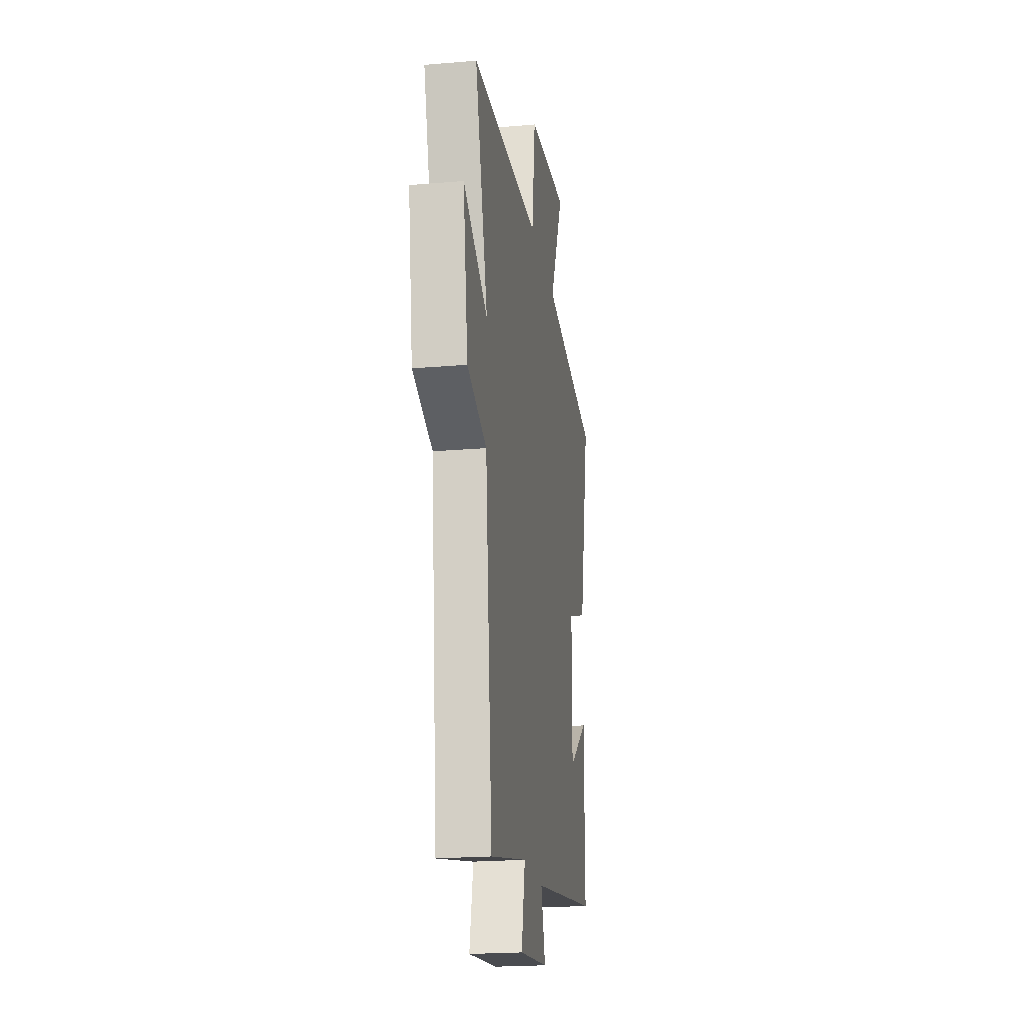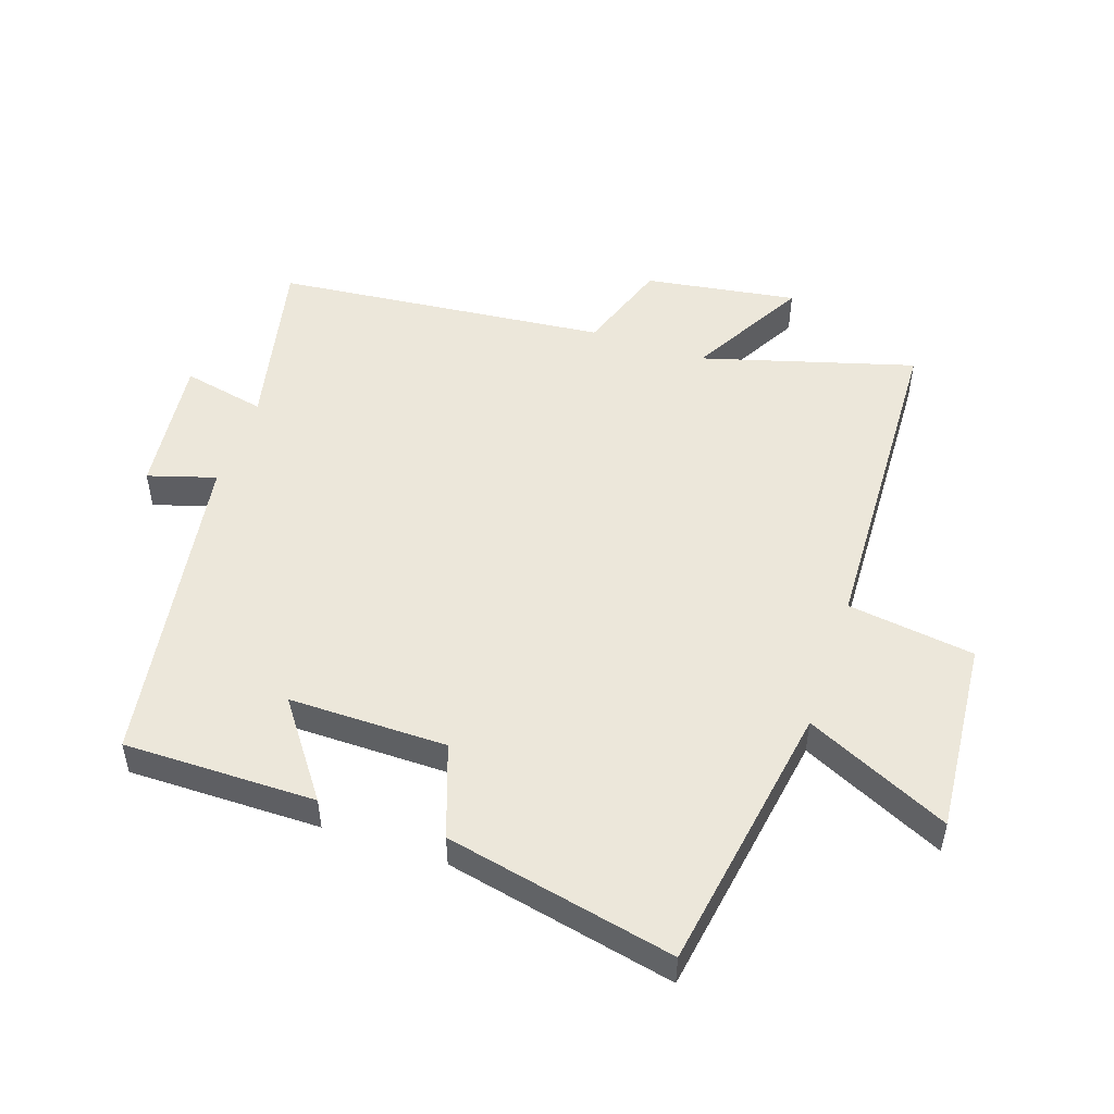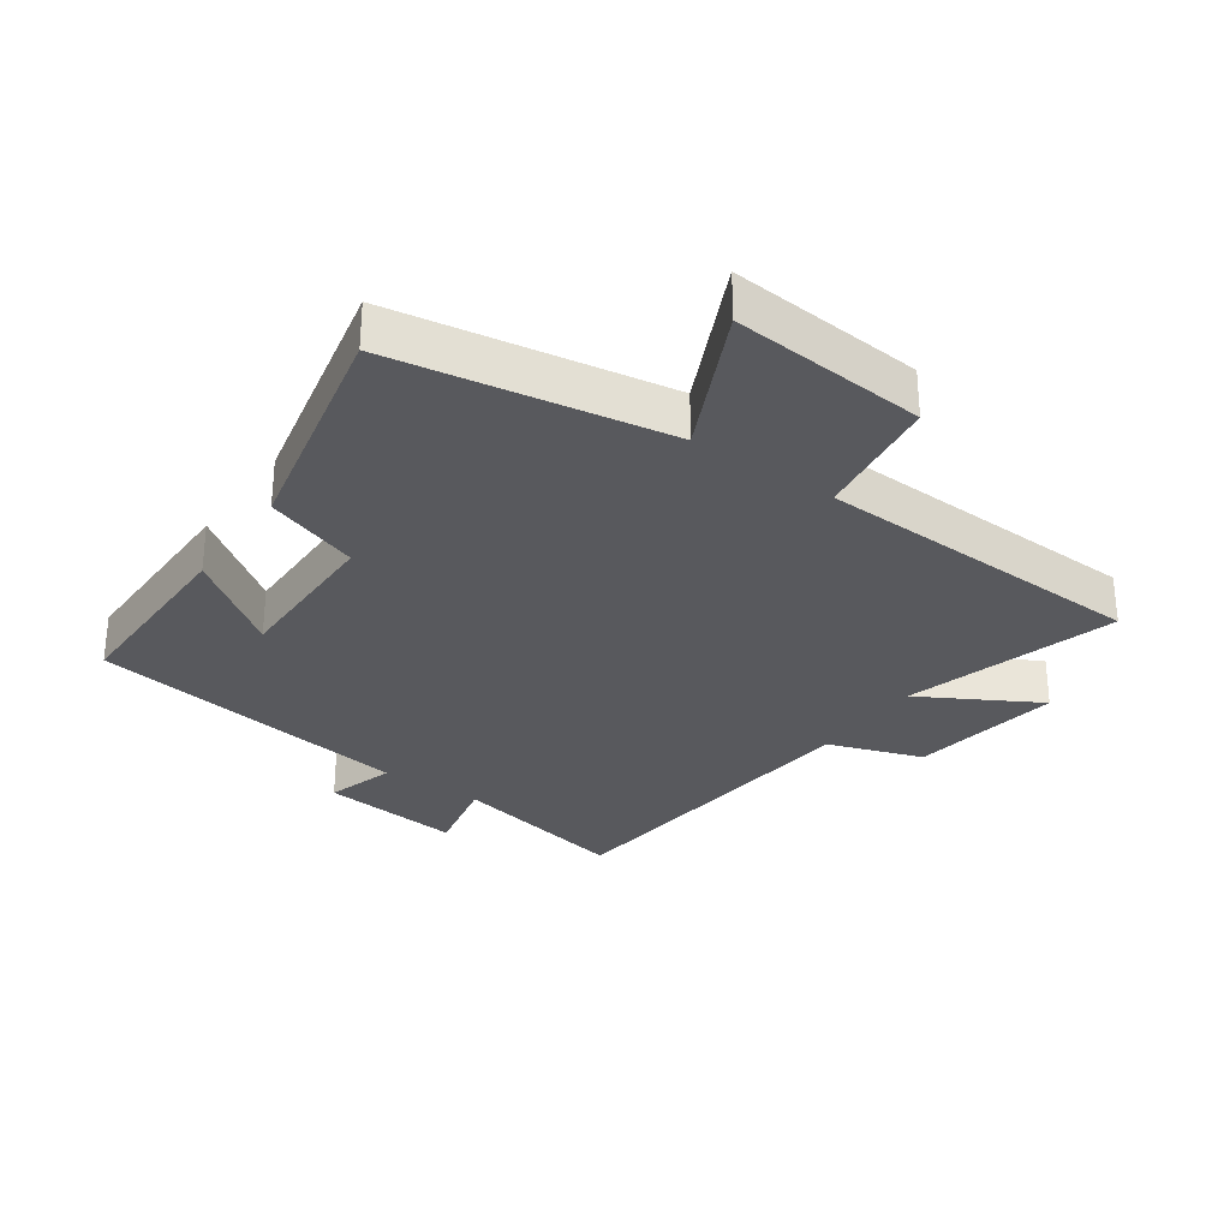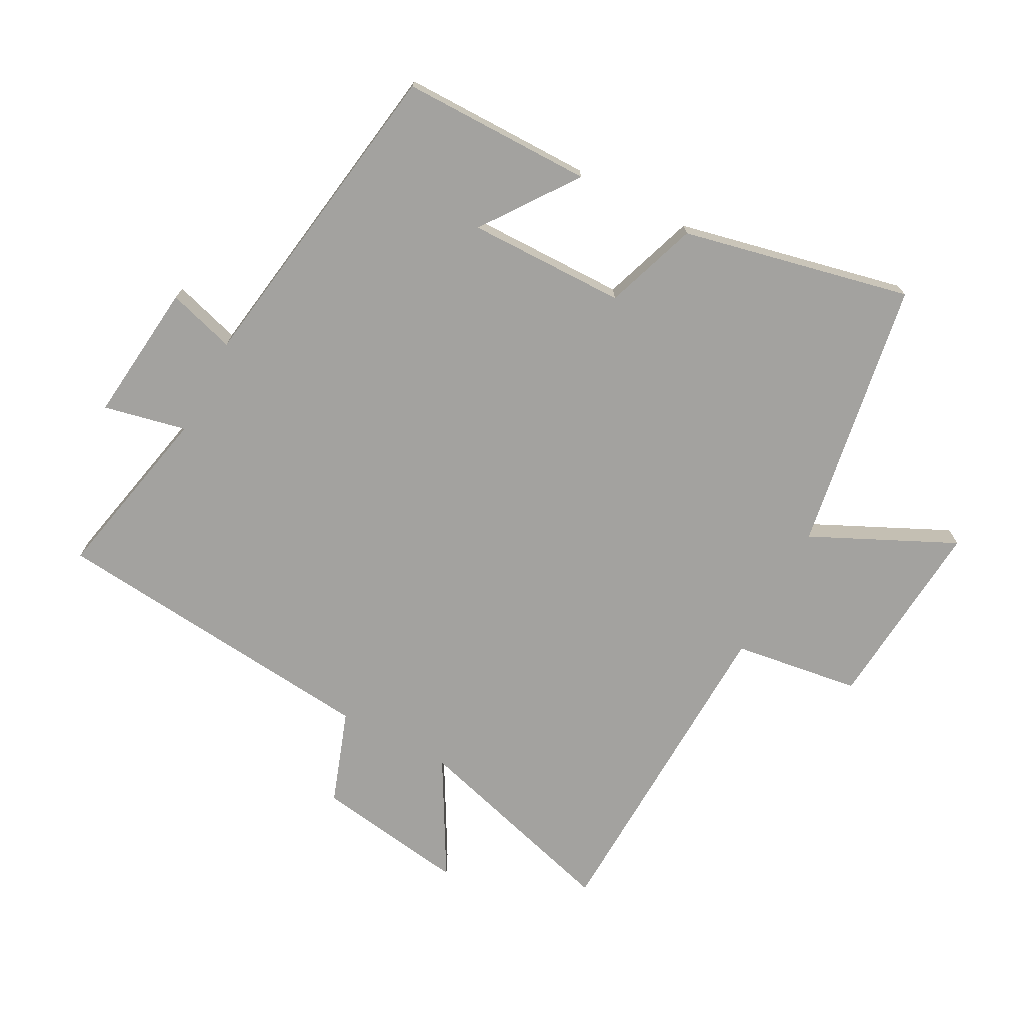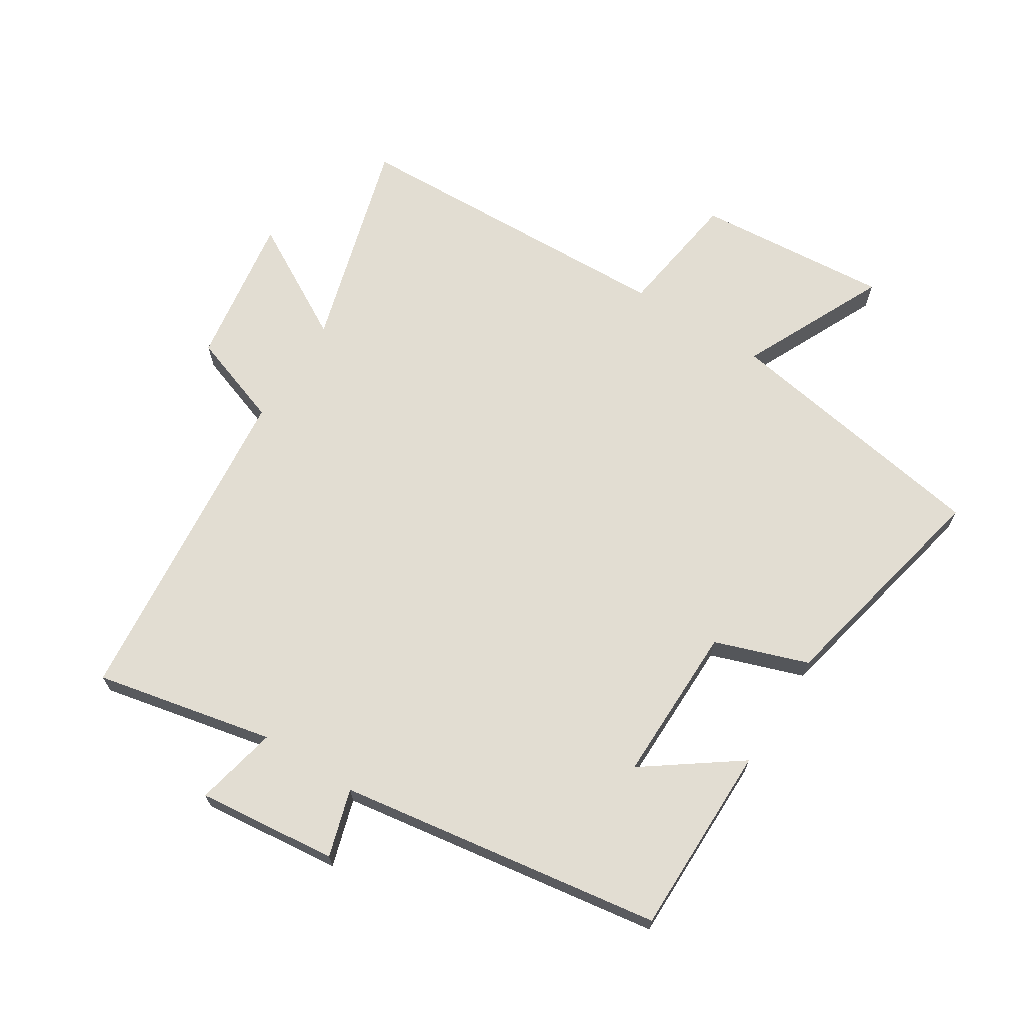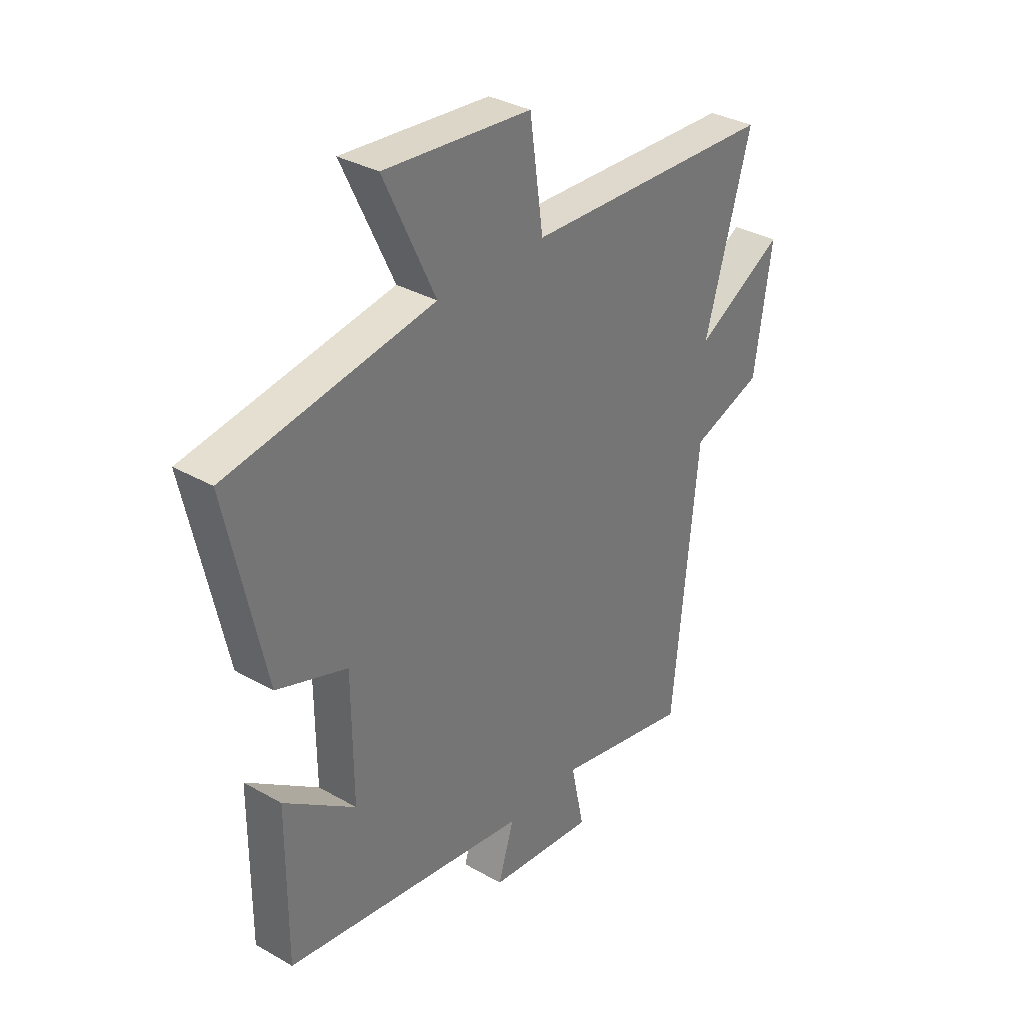
<metadata>
{"format":"obj","ext":"obj","renderer":"f3d","projection":"perspective","resolution":1024,"background":"white","views":[{"elev":-21.2,"azim":98.7,"up":"+Z"},{"elev":50.7,"azim":-71.4,"up":"+Y"},{"elev":-30.1,"azim":-35.0,"up":"+Y"},{"elev":-72.6,"azim":-117.9,"up":"+Y"},{"elev":68.3,"azim":-147.6,"up":"+Y"},{"elev":33.6,"azim":-52.1,"up":"+Z"}]}
</metadata>
<code>
v 0.448 0.07 -0.56
v 0.168 0.07 -0.5
v 0.196 0.07 -0.63
v -0.024 0.07 -0.606
v 0.008 0.07 -0.5
v -0.501 0.07 -0.422
v -0.5 0.07 -0.121
v -0.352 0.07 -0.228
v -0.354 0.07 0.02
v -0.5 0.07 0.071
v -0.578 0.07 0.43
v -0.151 0.07 0.5
v -0.257 0.07 0.725
v 0.047 0.07 0.699
v 0.075 0.07 0.5
v 0.595 0.07 0.48
v 0.5 0.07 0.148
v 0.683 0.07 0.251
v 0.647 0.07 0.013
v 0.5 0.07 -0.038
v 0.448 0 -0.56
v 0.168 0 -0.5
v 0.196 0 -0.63
v -0.024 0 -0.606
v 0.008 0 -0.5
v -0.501 0 -0.422
v -0.5 0 -0.121
v -0.352 0 -0.228
v -0.354 0 0.02
v -0.5 0 0.071
v -0.578 0 0.43
v -0.151 0 0.5
v -0.257 0 0.725
v 0.047 0 0.699
v 0.075 0 0.5
v 0.595 0 0.48
v 0.5 0 0.148
v 0.683 0 0.251
v 0.647 0 0.013
v 0.5 0 -0.038
f 17 18 19 20
f 17 20 1 2
f 15 16 17 2
f 12 13 14 15
f 12 15 2
f 9 10 11 12
f 8 9 12 2
f 5 6 7 8
f 5 8 2 3
f 3 4 5
f 40 39 38 37
f 22 21 40 37
f 22 37 36 35
f 35 34 33 32
f 22 35 32
f 32 31 30 29
f 22 32 29 28
f 28 27 26 25
f 23 22 28 25
f 25 24 23
f 1 21 22 2
f 2 22 23 3
f 3 23 24 4
f 4 24 25 5
f 5 25 26 6
f 6 26 27 7
f 7 27 28 8
f 8 28 29 9
f 9 29 30 10
f 10 30 31 11
f 11 31 32 12
f 12 32 33 13
f 13 33 34 14
f 14 34 35 15
f 15 35 36 16
f 16 36 37 17
f 17 37 38 18
f 18 38 39 19
f 19 39 40 20
f 20 40 21 1

</code>
